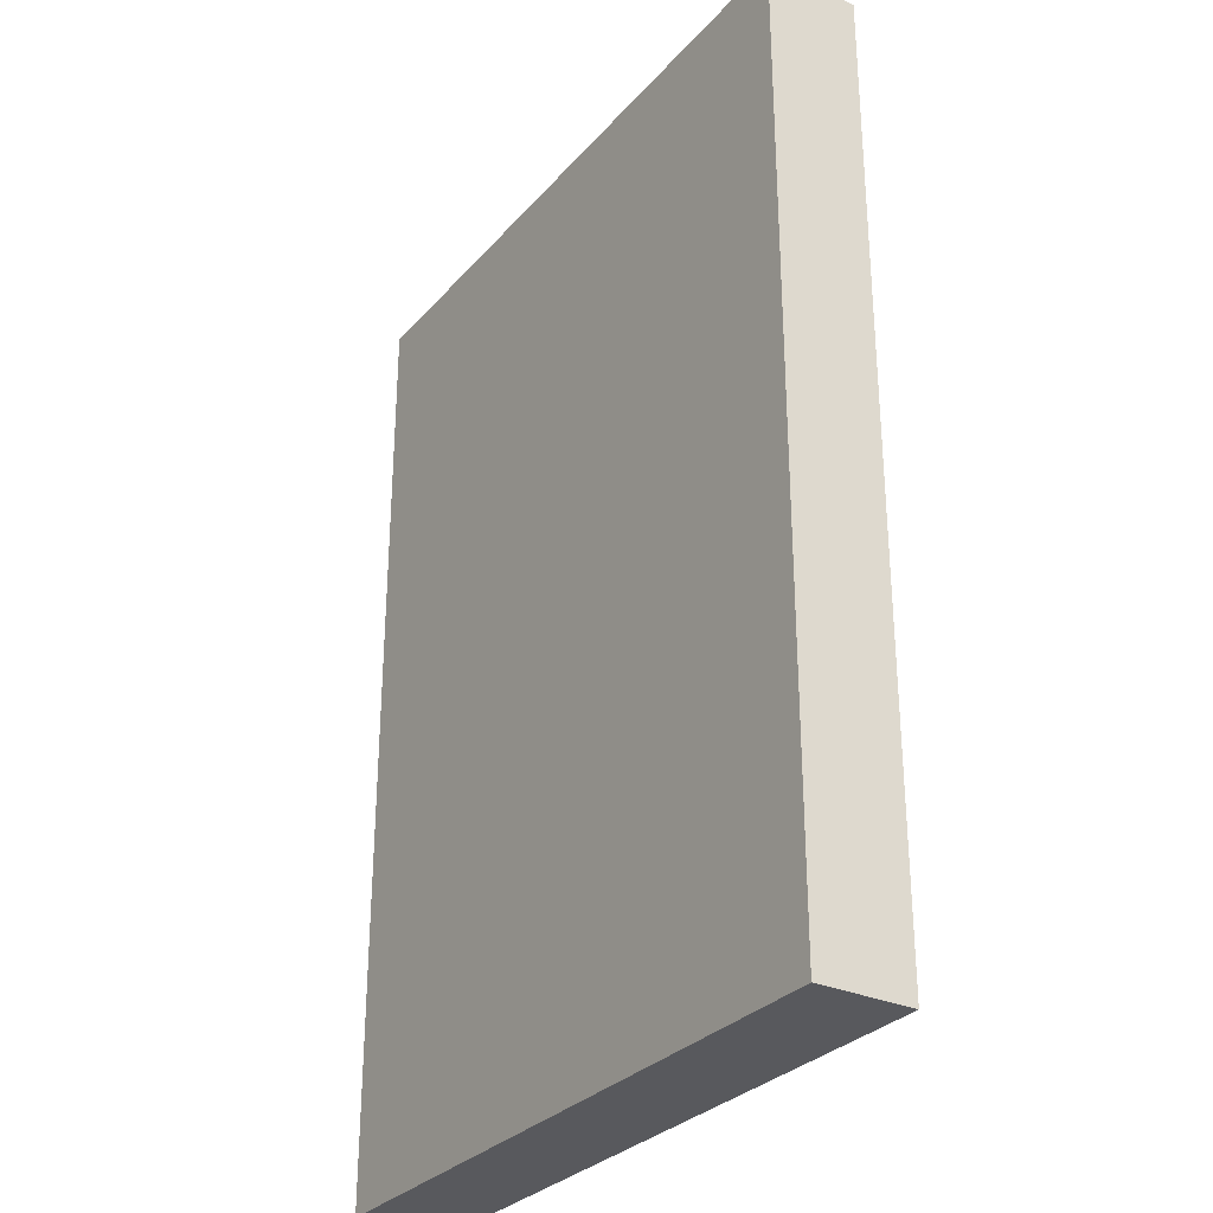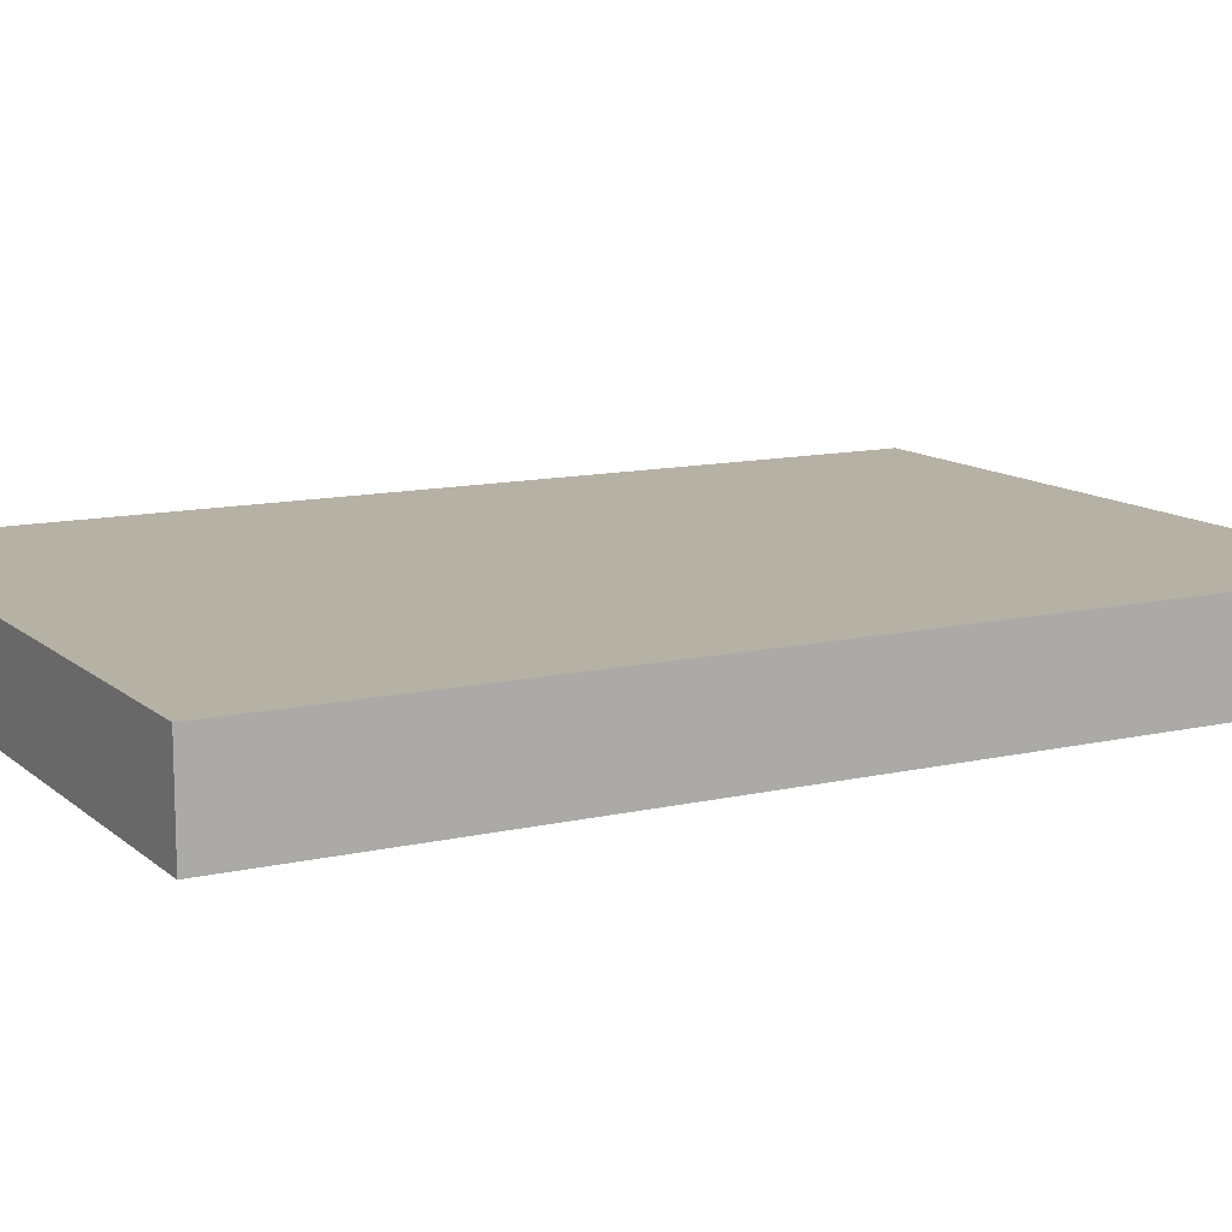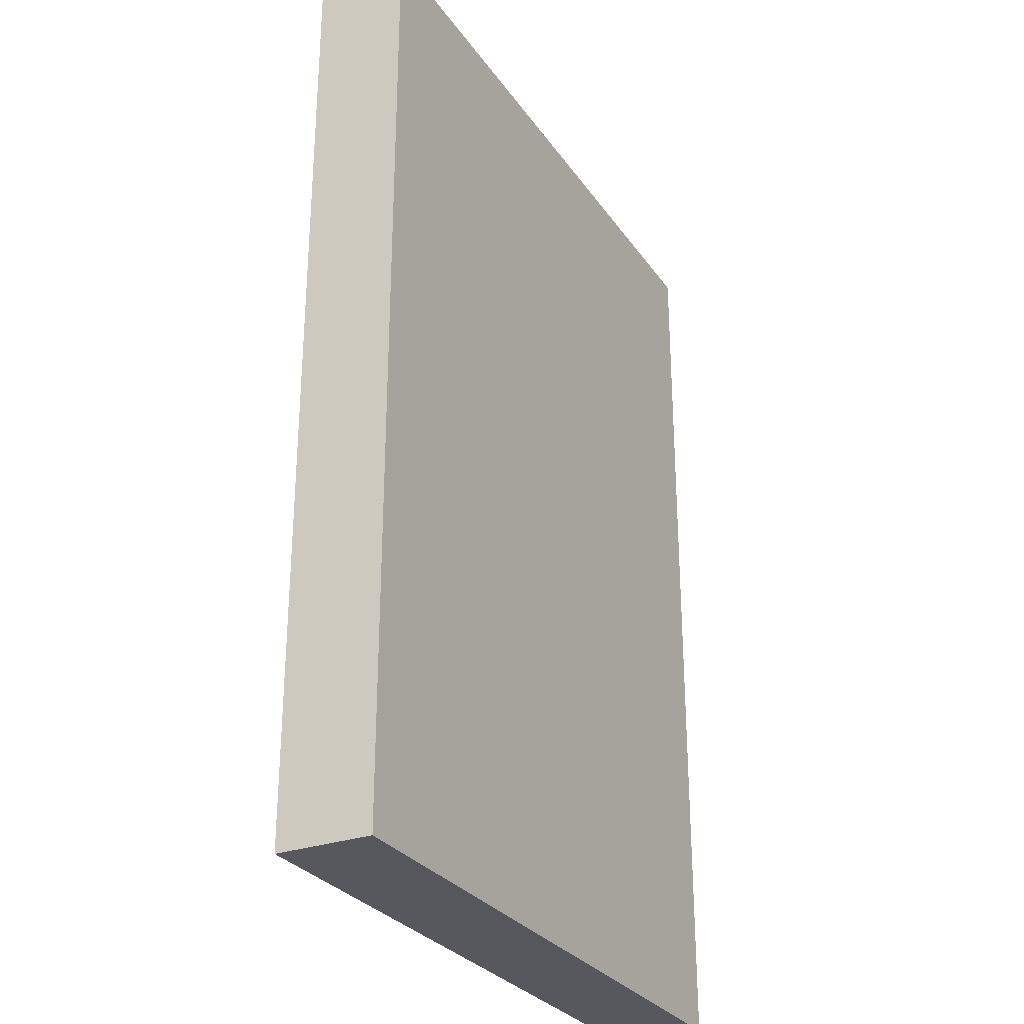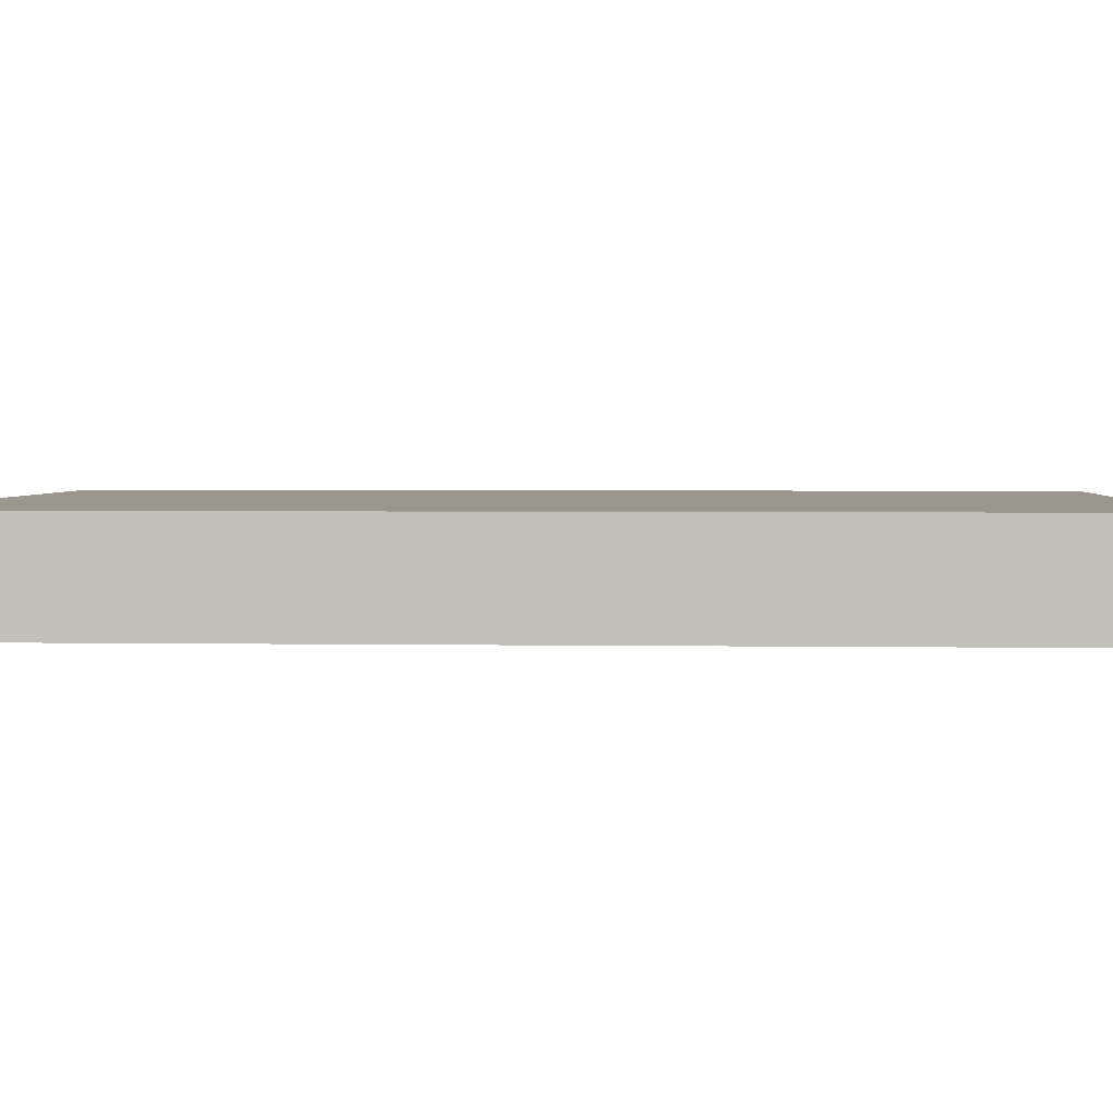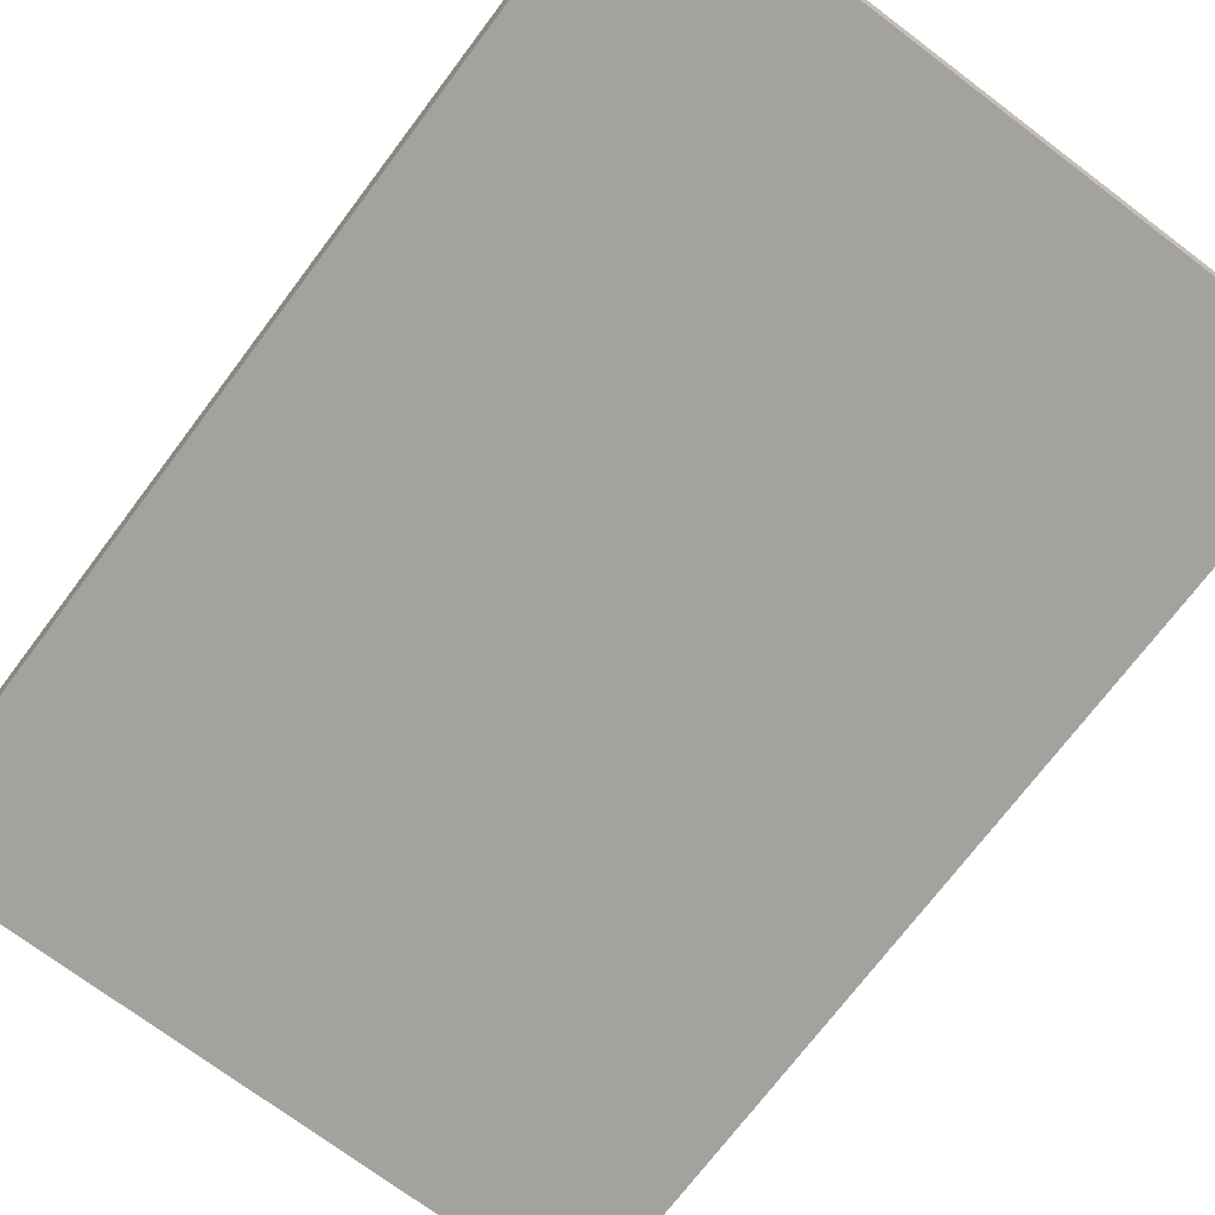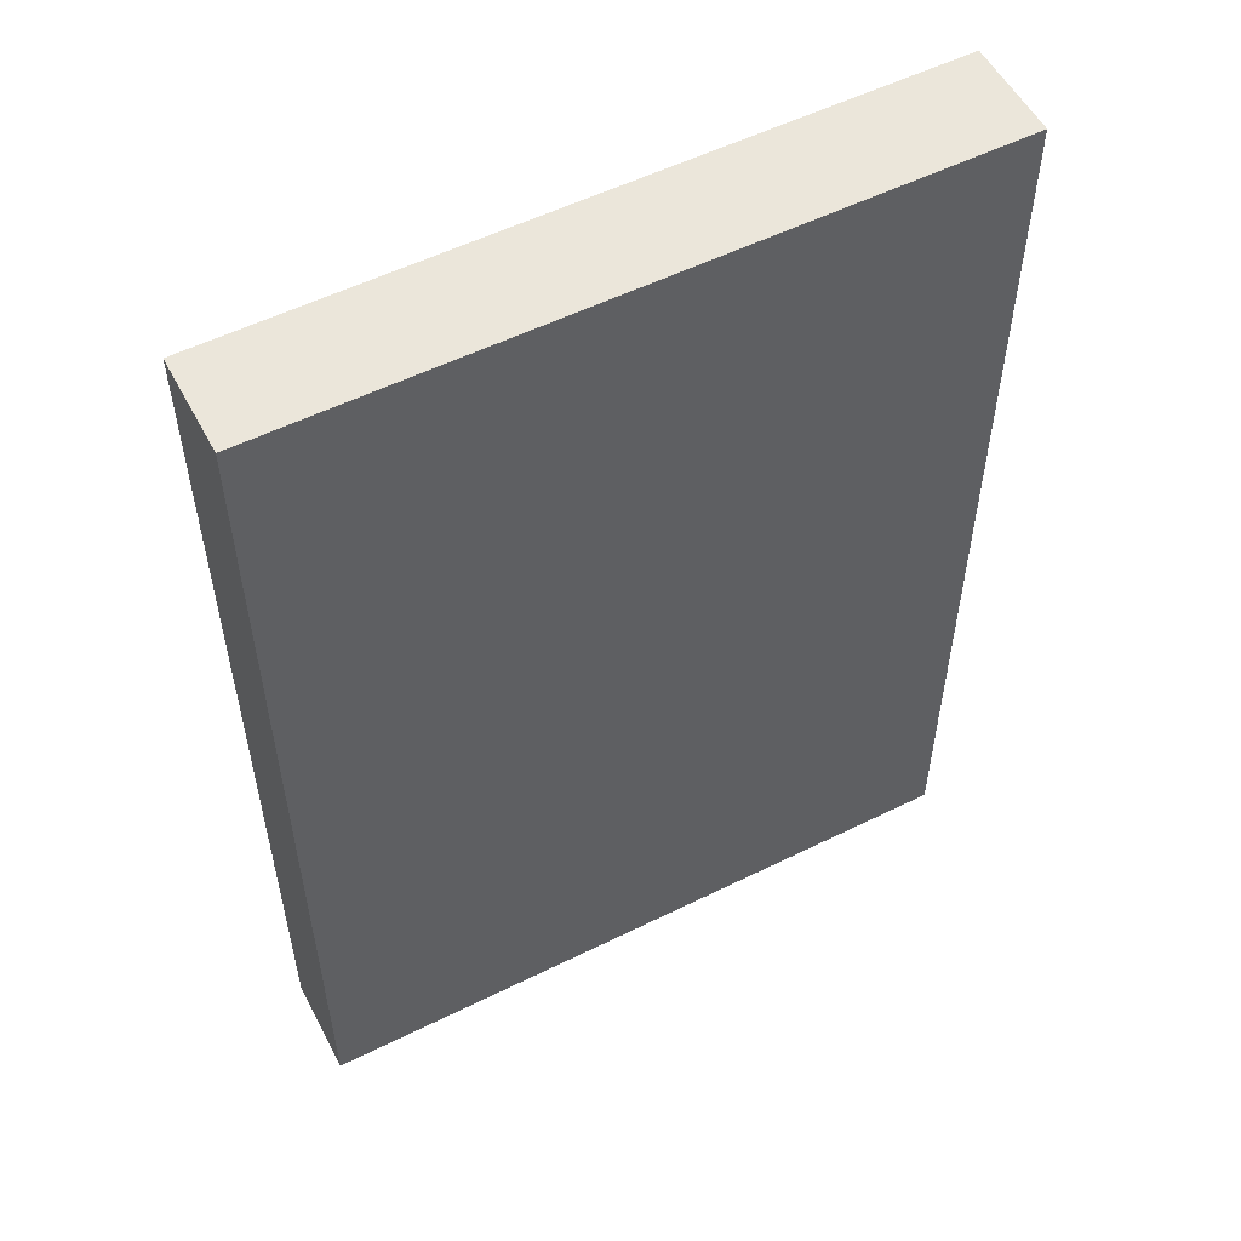
<metadata>
{"format":"obj","ext":"obj","renderer":"f3d","projection":"perspective","resolution":1024,"background":"white","views":[{"elev":-30.0,"azim":-123.0,"up":"+Z"},{"elev":12.0,"azim":61.3,"up":"+Y"},{"elev":-28.9,"azim":117.9,"up":"+Z"},{"elev":2.7,"azim":93.4,"up":"+Y"},{"elev":-72.6,"azim":-37.0,"up":"+Y"},{"elev":54.9,"azim":152.4,"up":"+Z"}]}
</metadata>
<code>
o
v 0.6 0 -0.3
v 0.6 0 -1.3
v 0.6 0.1 -0.3
v 0.6 0.1 -1.3
v 1.3 0 -0.3
v 1.3 0 -0.4
v 1.3 0 -1.2
v 1.3 0 -1.3
v 1.3 0.1 -0.3
v 1.3 0.1 -0.4
v 1.3 0.1 -1.2
v 1.3 0.1 -1.3
v 0.6 0 -0.3
v 0.6 0.1 -0.3
v 1.2 0 -0.3
v 1.2 0.1 -0.3
v 1.3 0 -0.3
v 1.3 0.1 -0.3
v 0.6 0 -1.3
v 0.6 0.1 -1.3
v 1.2 0 -1.3
v 1.2 0.1 -1.3
v 1.3 0 -1.3
v 1.3 0.1 -1.3
v 0.6 0 -0.3
v 1.2 0 -0.3
v 1.3 0 -0.3
v 1.1 0 -0.4
v 1.2 0 -0.4
v 1.3 0 -0.4
v 1 0 -0.5
v 1.1 0 -0.5
v 1.2 0 -0.5
v 0.9 0 -0.7
v 1 0 -0.7
v 1.1 0 -0.7
v 0.9 0 -0.9
v 1 0 -0.9
v 1.1 0 -0.9
v 1 0 -1.1
v 1.1 0 -1.1
v 1.2 0 -1.1
v 1.1 0 -1.2
v 1.2 0 -1.2
v 1.3 0 -1.2
v 0.6 0 -1.3
v 1.2 0 -1.3
v 1.3 0 -1.3
v 0.6 0.1 -0.3
v 1.2 0.1 -0.3
v 1.3 0.1 -0.3
v 1.1 0.1 -0.4
v 1.2 0.1 -0.4
v 1.3 0.1 -0.4
v 1 0.1 -0.5
v 1.1 0.1 -0.5
v 1.2 0.1 -0.5
v 0.9 0.1 -0.7
v 1 0.1 -0.7
v 1.1 0.1 -0.7
v 0.9 0.1 -0.9
v 1 0.1 -0.9
v 1.1 0.1 -0.9
v 1 0.1 -1.1
v 1.1 0.1 -1.1
v 1.2 0.1 -1.1
v 1.1 0.1 -1.2
v 1.2 0.1 -1.2
v 1.3 0.1 -1.2
v 0.6 0.1 -1.3
v 1.2 0.1 -1.3
v 1.3 0.1 -1.3
f 3 2 1
f 4 2 3
f 5 6 9
f 6 7 10
f 9 6 10
f 7 8 11
f 10 7 11
f 11 8 12
f 15 14 13
f 16 14 15
f 17 16 15
f 18 16 17
f 19 20 21
f 21 20 22
f 21 22 23
f 23 22 24
f 28 26 25
f 29 27 26
f 29 26 28
f 30 27 29
f 31 28 25
f 32 29 28
f 32 28 31
f 33 30 29
f 33 29 32
f 34 31 25
f 35 32 31
f 35 31 34
f 36 33 32
f 36 32 35
f 37 34 25
f 37 35 34
f 38 36 35
f 38 35 37
f 39 33 36
f 39 36 38
f 40 38 37
f 40 39 38
f 41 33 39
f 41 39 40
f 42 30 33
f 42 33 41
f 43 41 40
f 43 42 41
f 44 30 42
f 44 42 43
f 45 30 44
f 46 43 40
f 46 40 37
f 46 37 25
f 46 44 43
f 47 45 44
f 47 44 46
f 48 45 47
f 49 50 52
f 50 51 53
f 52 50 53
f 53 51 54
f 49 52 55
f 52 53 56
f 55 52 56
f 53 54 57
f 56 53 57
f 49 55 58
f 55 56 59
f 58 55 59
f 56 57 60
f 59 56 60
f 49 58 61
f 58 59 61
f 59 60 62
f 61 59 62
f 60 57 63
f 62 60 63
f 61 62 64
f 62 63 64
f 63 57 65
f 64 63 65
f 57 54 66
f 65 57 66
f 64 65 67
f 65 66 67
f 66 54 68
f 67 66 68
f 68 54 69
f 64 67 70
f 61 64 70
f 49 61 70
f 67 68 70
f 68 69 71
f 70 68 71
f 71 69 72

</code>
